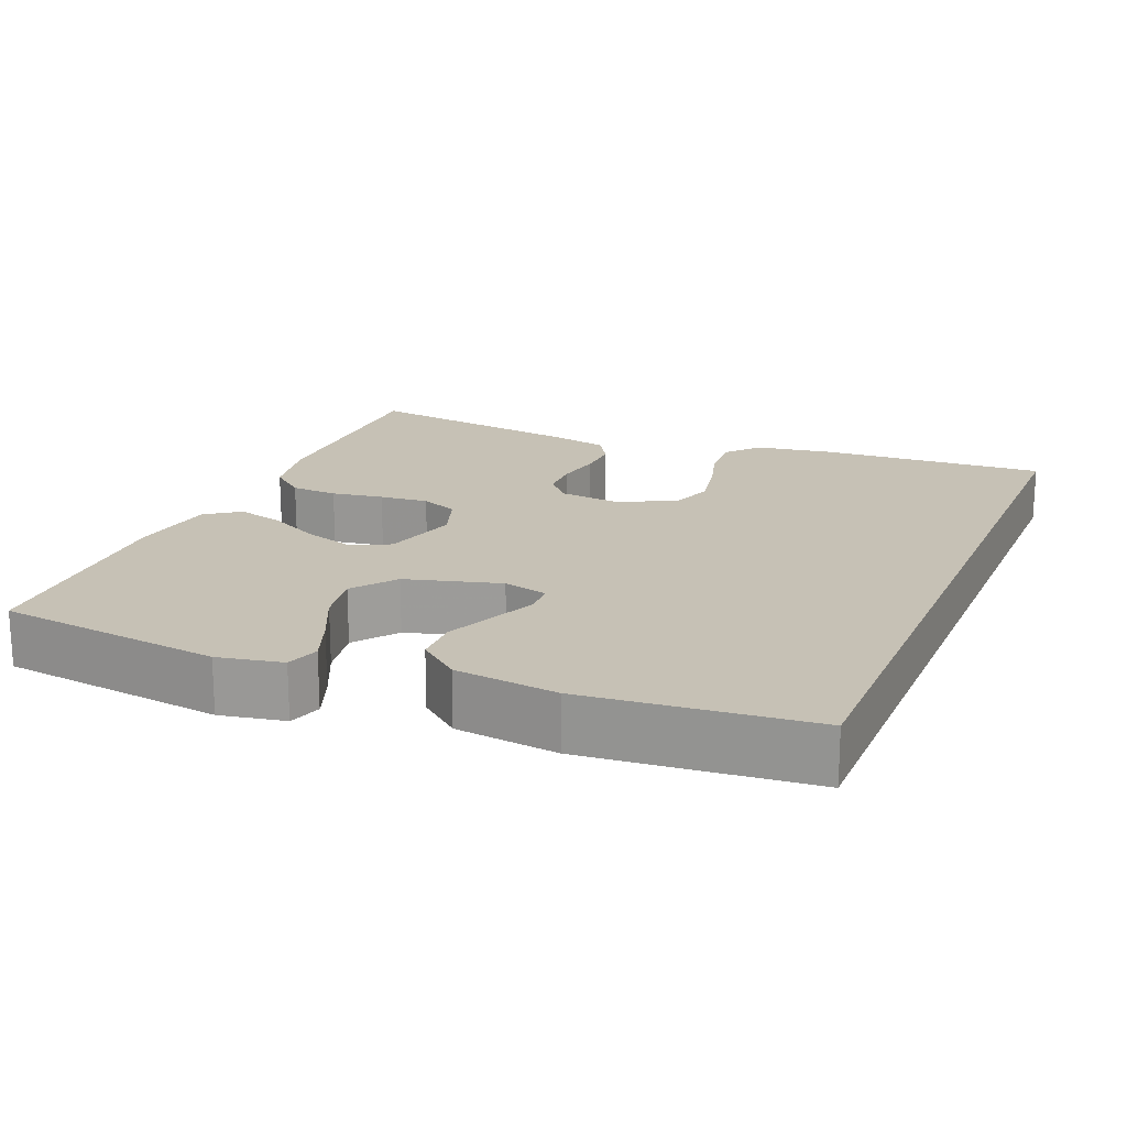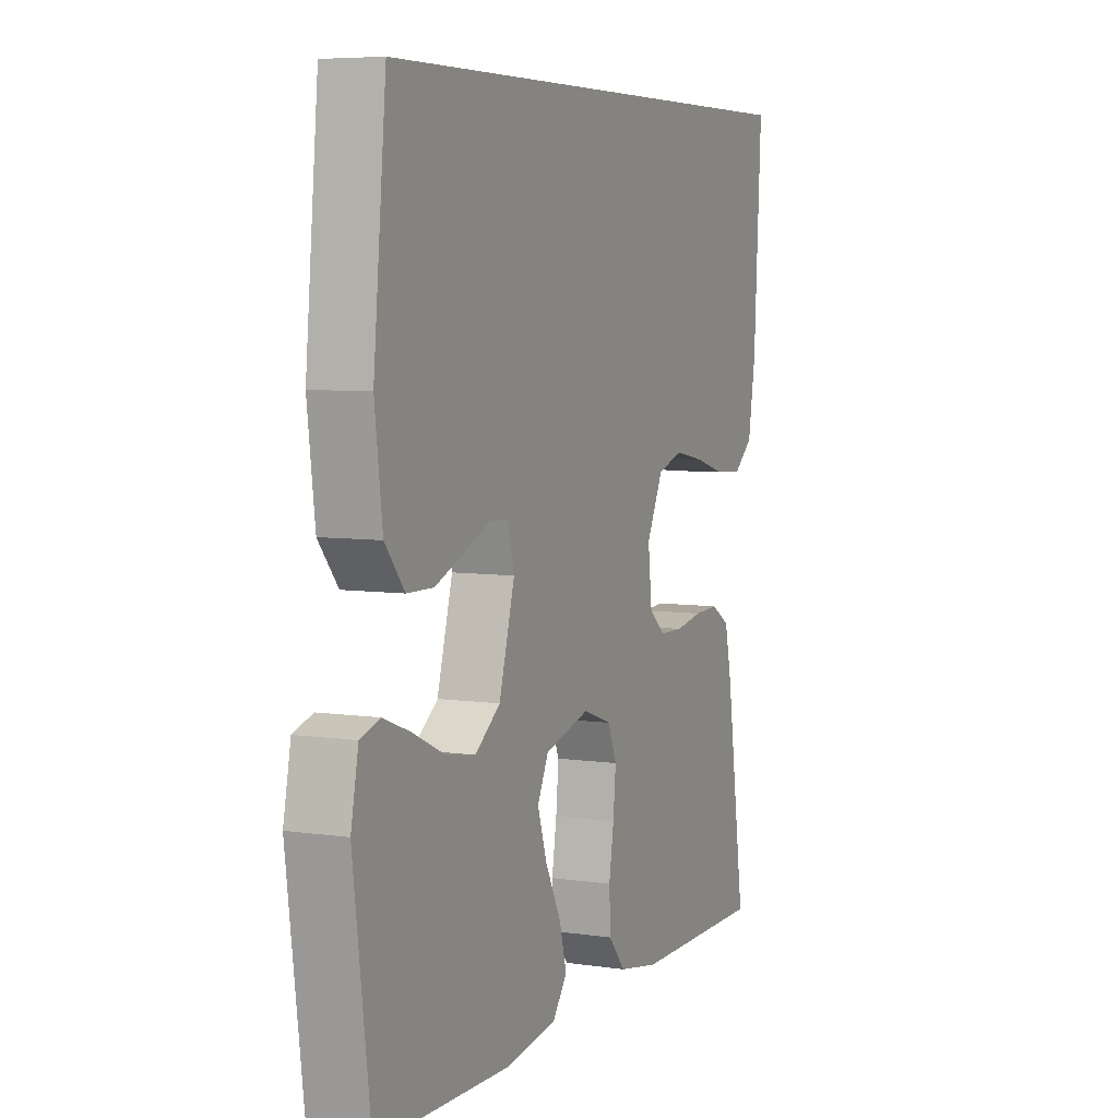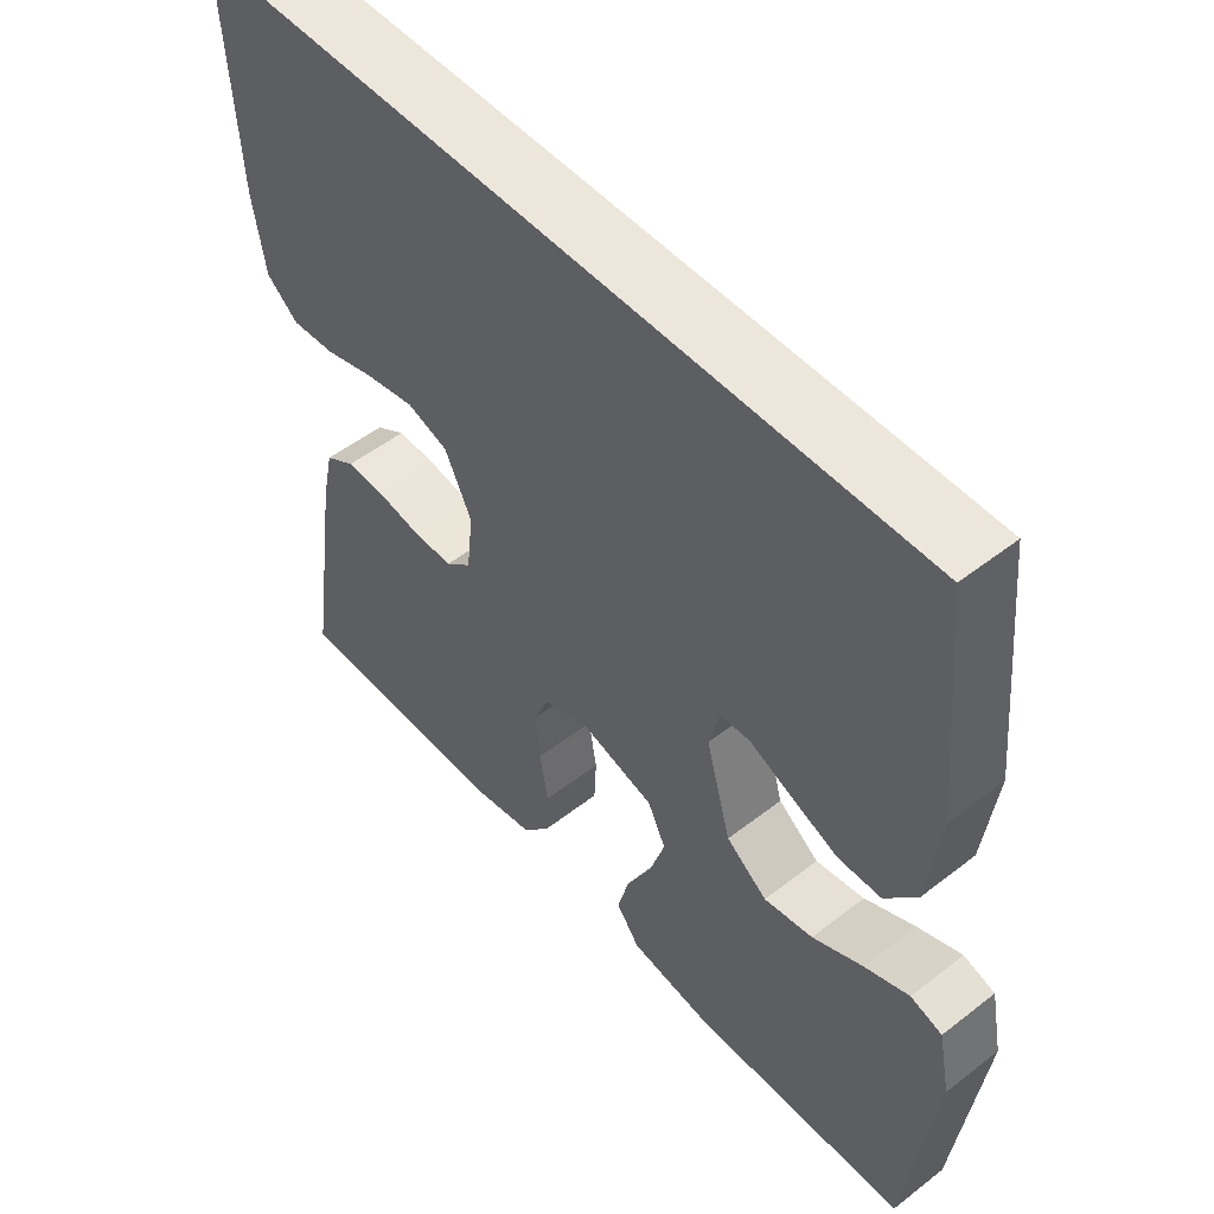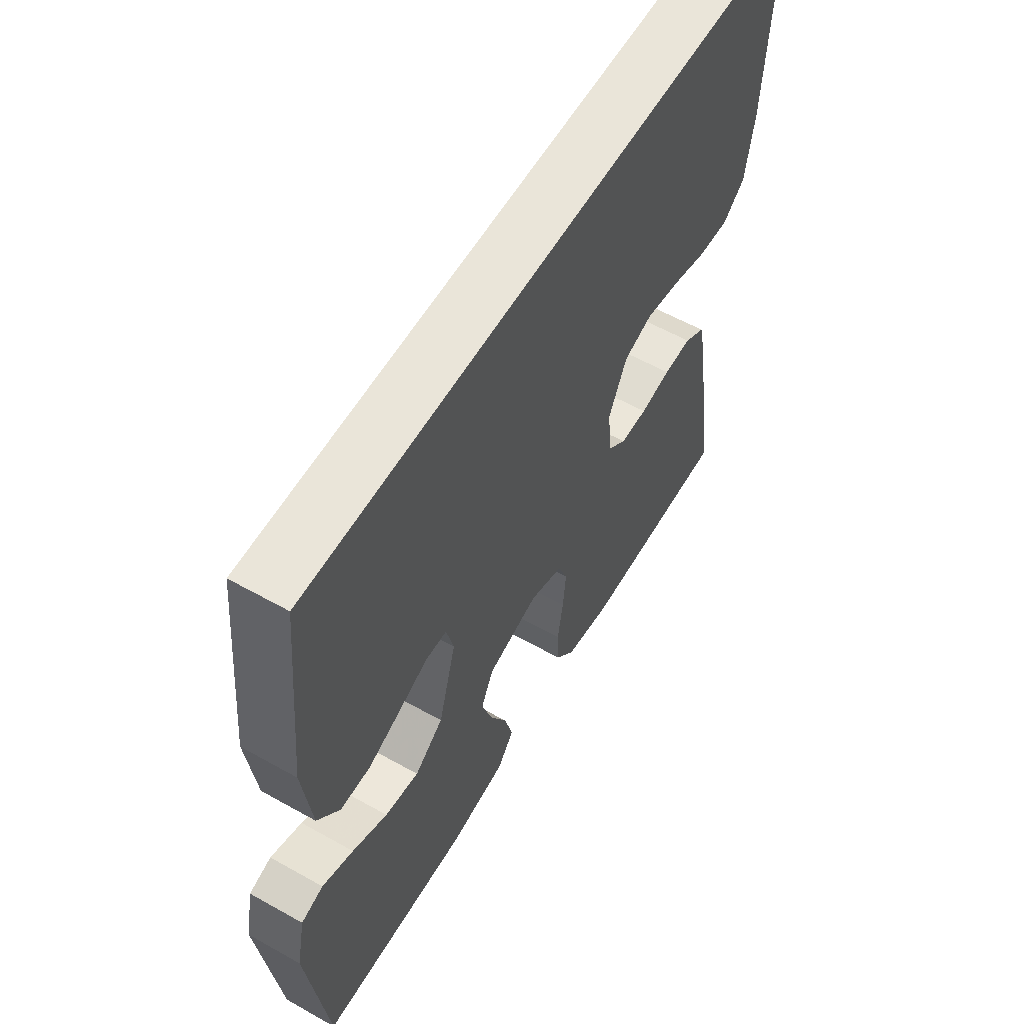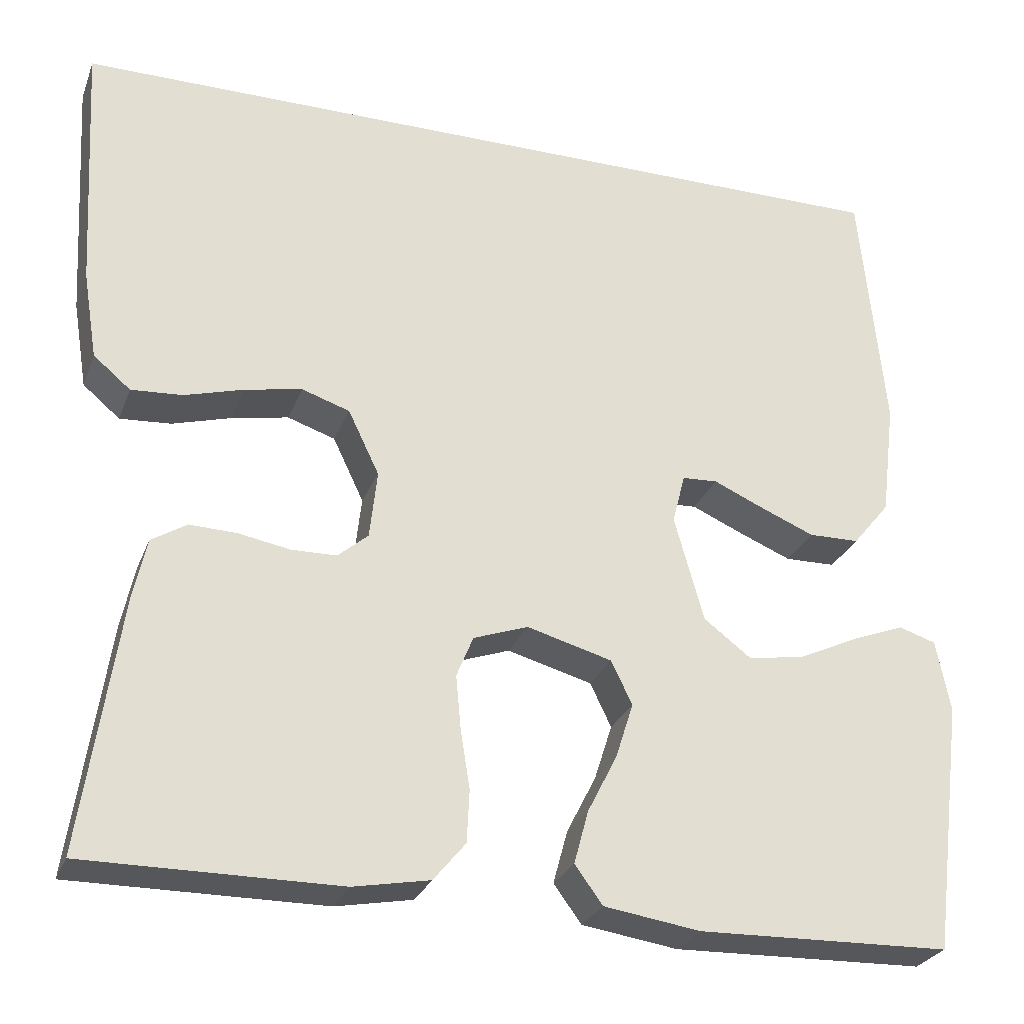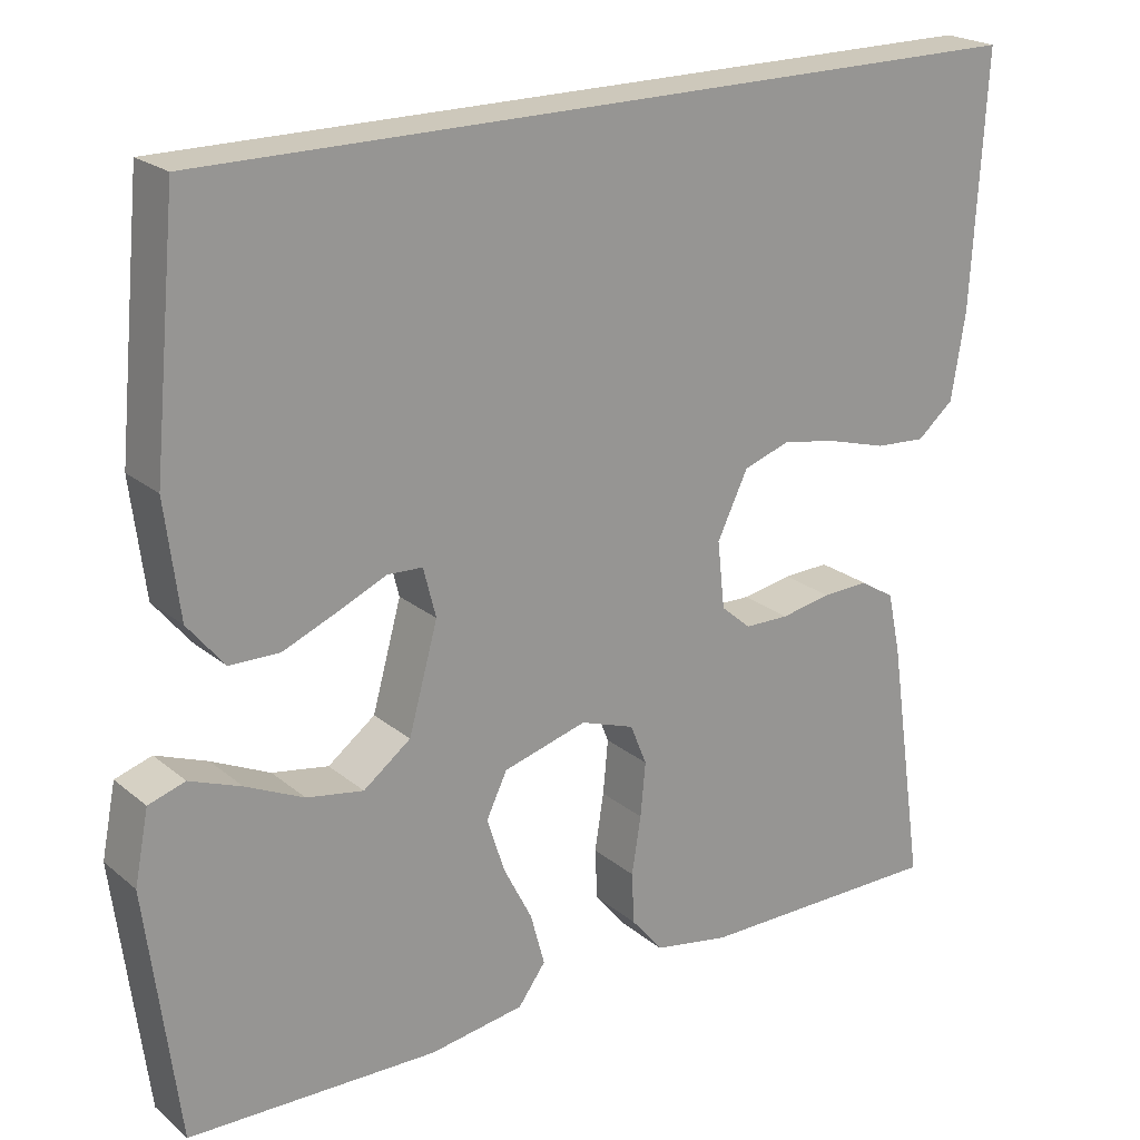
<metadata>
{"format":"obj","ext":"obj","renderer":"f3d","projection":"perspective","resolution":1024,"background":"white","views":[{"elev":18.7,"azim":-67.3,"up":"+Y"},{"elev":6.3,"azim":-66.2,"up":"+Z"},{"elev":51.4,"azim":-130.2,"up":"+Z"},{"elev":58.2,"azim":-59.8,"up":"+Z"},{"elev":-27.3,"azim":161.7,"up":"+Z"},{"elev":21.9,"azim":-35.7,"up":"+Z"}]}
</metadata>
<code>
v 0.5 0.07 -0.5
v 0.2 0.07 -0.499
v 0.109 0.07 -0.482
v 0.071 0.07 -0.436
v 0.068 0.07 -0.374
v 0.079 0.07 -0.305
v 0.085 0.07 -0.24
v 0.065 0.07 -0.191
v 0 0.07 -0.168
v -0.101 0.07 -0.196
v -0.126 0.07 -0.248
v -0.105 0.07 -0.314
v -0.07 0.07 -0.383
v -0.053 0.07 -0.446
v -0.086 0.07 -0.491
v -0.2 0.07 -0.508
v -0.5 0.07 -0.5
v -0.538 0.07 -0.2
v -0.521 0.07 -0.114
v -0.477 0.07 -0.1
v -0.415 0.07 -0.124
v -0.345 0.07 -0.157
v -0.277 0.07 -0.169
v -0.22 0.07 -0.126
v -0.185 0.07 0
v -0.2 0.07 0.059
v -0.242 0.07 0.061
v -0.301 0.07 0.035
v -0.366 0.07 0.008
v -0.426 0.07 0.009
v -0.47 0.07 0.063
v -0.487 0.07 0.2
v -0.458 0.07 0.5
v 0.553 0.07 0.5
v 0.536 0.07 0.2
v 0.519 0.07 0.096
v 0.475 0.07 0.059
v 0.414 0.07 0.063
v 0.344 0.07 0.083
v 0.276 0.07 0.096
v 0.219 0.07 0.077
v 0.182 0.07 0
v 0.191 0.07 -0.081
v 0.227 0.07 -0.112
v 0.281 0.07 -0.113
v 0.342 0.07 -0.102
v 0.398 0.07 -0.1
v 0.44 0.07 -0.126
v 0.456 0.07 -0.2
v 0.5 0 -0.5
v 0.2 0 -0.499
v 0.109 0 -0.482
v 0.071 0 -0.436
v 0.068 0 -0.374
v 0.079 0 -0.305
v 0.085 0 -0.24
v 0.065 0 -0.191
v 0 0 -0.168
v -0.101 0 -0.196
v -0.126 0 -0.248
v -0.105 0 -0.314
v -0.07 0 -0.383
v -0.053 0 -0.446
v -0.086 0 -0.491
v -0.2 0 -0.508
v -0.5 0 -0.5
v -0.538 0 -0.2
v -0.521 0 -0.114
v -0.477 0 -0.1
v -0.415 0 -0.124
v -0.345 0 -0.157
v -0.277 0 -0.169
v -0.22 0 -0.126
v -0.185 0 0
v -0.2 0 0.059
v -0.242 0 0.061
v -0.301 0 0.035
v -0.366 0 0.008
v -0.426 0 0.009
v -0.47 0 0.063
v -0.487 0 0.2
v -0.458 0 0.5
v 0.553 0 0.5
v 0.536 0 0.2
v 0.519 0 0.096
v 0.475 0 0.059
v 0.414 0 0.063
v 0.344 0 0.083
v 0.276 0 0.096
v 0.219 0 0.077
v 0.182 0 0
v 0.191 0 -0.081
v 0.227 0 -0.112
v 0.281 0 -0.113
v 0.342 0 -0.102
v 0.398 0 -0.1
v 0.44 0 -0.126
v 0.456 0 -0.2
f 45 46 47 48
f 44 45 48 49
f 36 37 38 39
f 36 39 40
f 35 36 40
f 34 35 40 41
f 32 33 34 41
f 27 28 29 30
f 27 30 31 32
f 19 20 21 22
f 17 18 19 22
f 17 22 23
f 16 17 23 24
f 12 13 14 15
f 11 12 15 16
f 3 4 5 6
f 3 6 7
f 2 3 7
f 44 49 1 2
f 43 44 2 7
f 42 43 7 8
f 41 42 8 9
f 26 27 32 41
f 25 26 41 9
f 11 16 24 25
f 10 11 25
f 9 10 25
f 97 96 95 94
f 98 97 94 93
f 88 87 86 85
f 89 88 85
f 89 85 84
f 90 89 84 83
f 90 83 82 81
f 79 78 77 76
f 81 80 79 76
f 71 70 69 68
f 71 68 67 66
f 72 71 66
f 73 72 66 65
f 64 63 62 61
f 65 64 61 60
f 55 54 53 52
f 56 55 52
f 56 52 51
f 51 50 98 93
f 56 51 93 92
f 57 56 92 91
f 58 57 91 90
f 90 81 76 75
f 58 90 75 74
f 74 73 65 60
f 74 60 59
f 74 59 58
f 1 50 51 2
f 2 51 52 3
f 3 52 53 4
f 4 53 54 5
f 5 54 55 6
f 6 55 56 7
f 7 56 57 8
f 8 57 58 9
f 9 58 59 10
f 10 59 60 11
f 11 60 61 12
f 12 61 62 13
f 13 62 63 14
f 14 63 64 15
f 15 64 65 16
f 16 65 66 17
f 17 66 67 18
f 18 67 68 19
f 19 68 69 20
f 20 69 70 21
f 21 70 71 22
f 22 71 72 23
f 23 72 73 24
f 24 73 74 25
f 25 74 75 26
f 26 75 76 27
f 27 76 77 28
f 28 77 78 29
f 29 78 79 30
f 30 79 80 31
f 31 80 81 32
f 32 81 82 33
f 33 82 83 34
f 34 83 84 35
f 35 84 85 36
f 36 85 86 37
f 37 86 87 38
f 38 87 88 39
f 39 88 89 40
f 40 89 90 41
f 41 90 91 42
f 42 91 92 43
f 43 92 93 44
f 44 93 94 45
f 45 94 95 46
f 46 95 96 47
f 47 96 97 48
f 48 97 98 49
f 49 98 50 1

</code>
